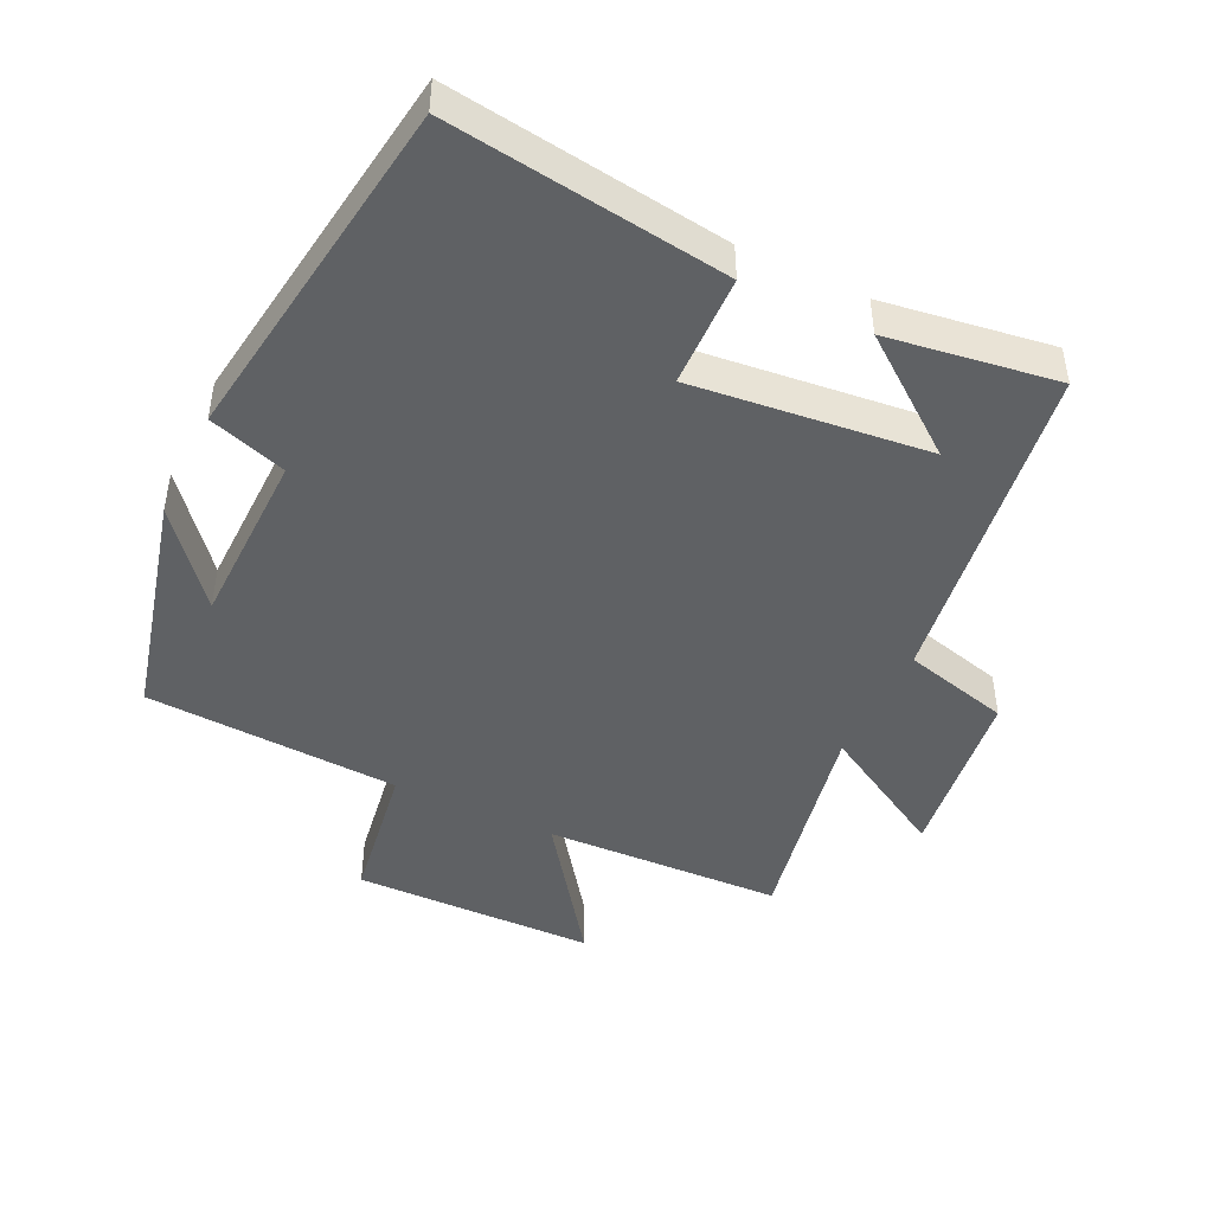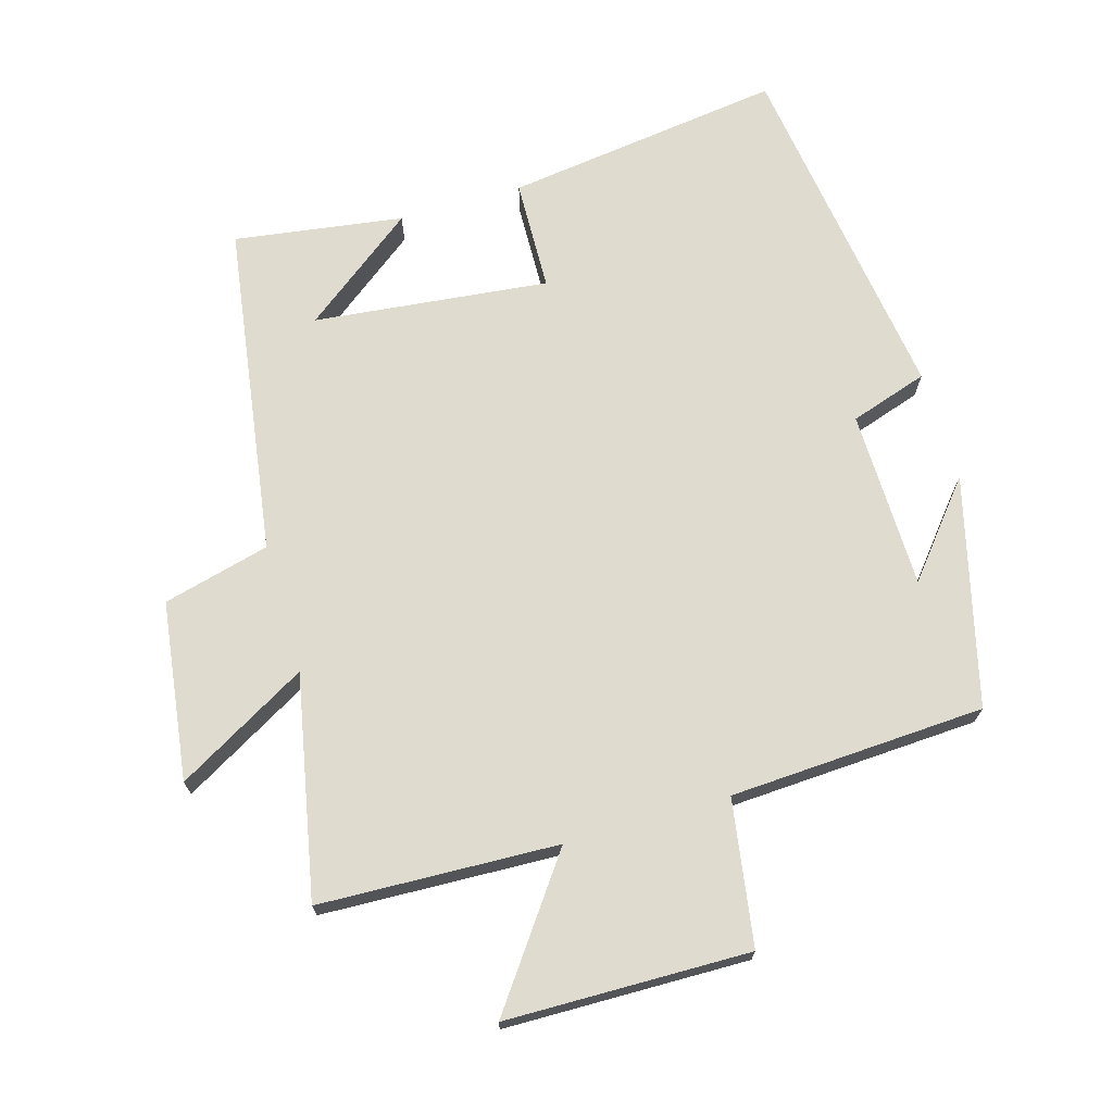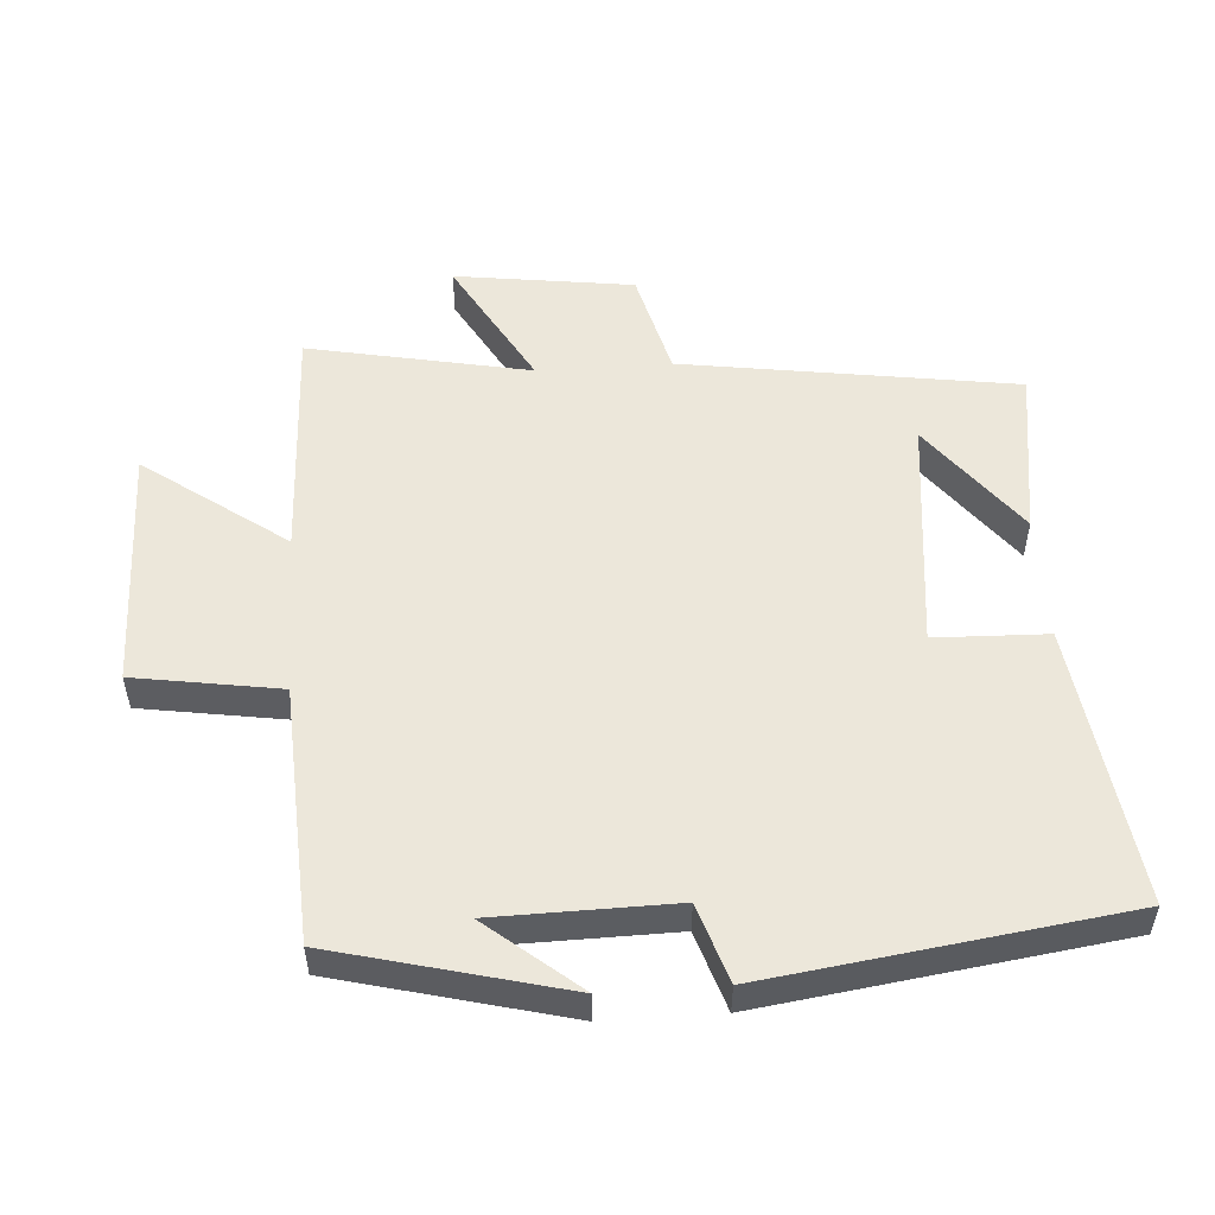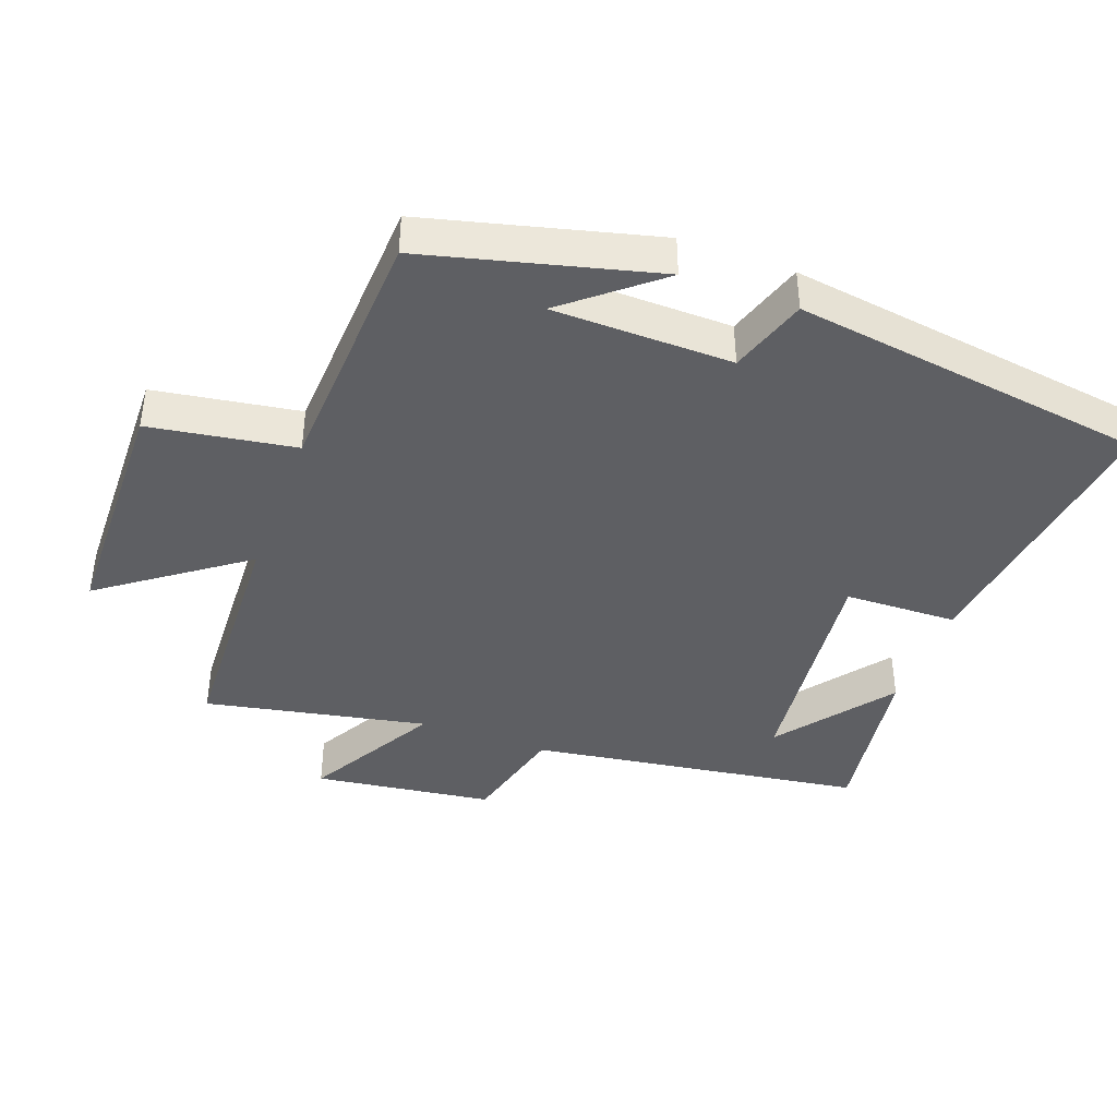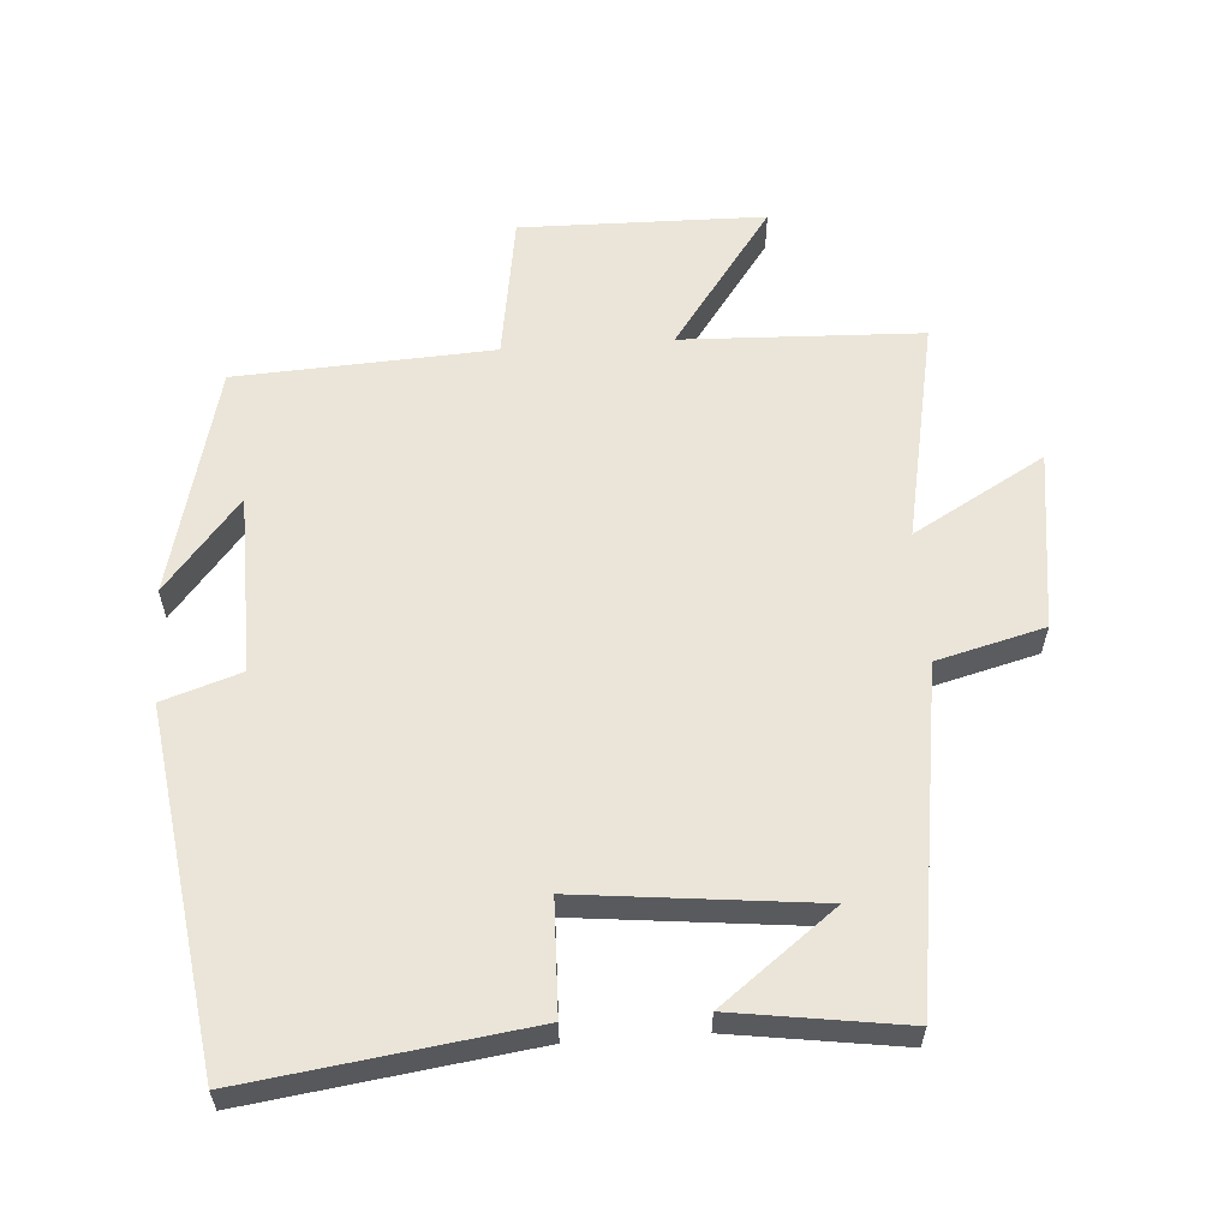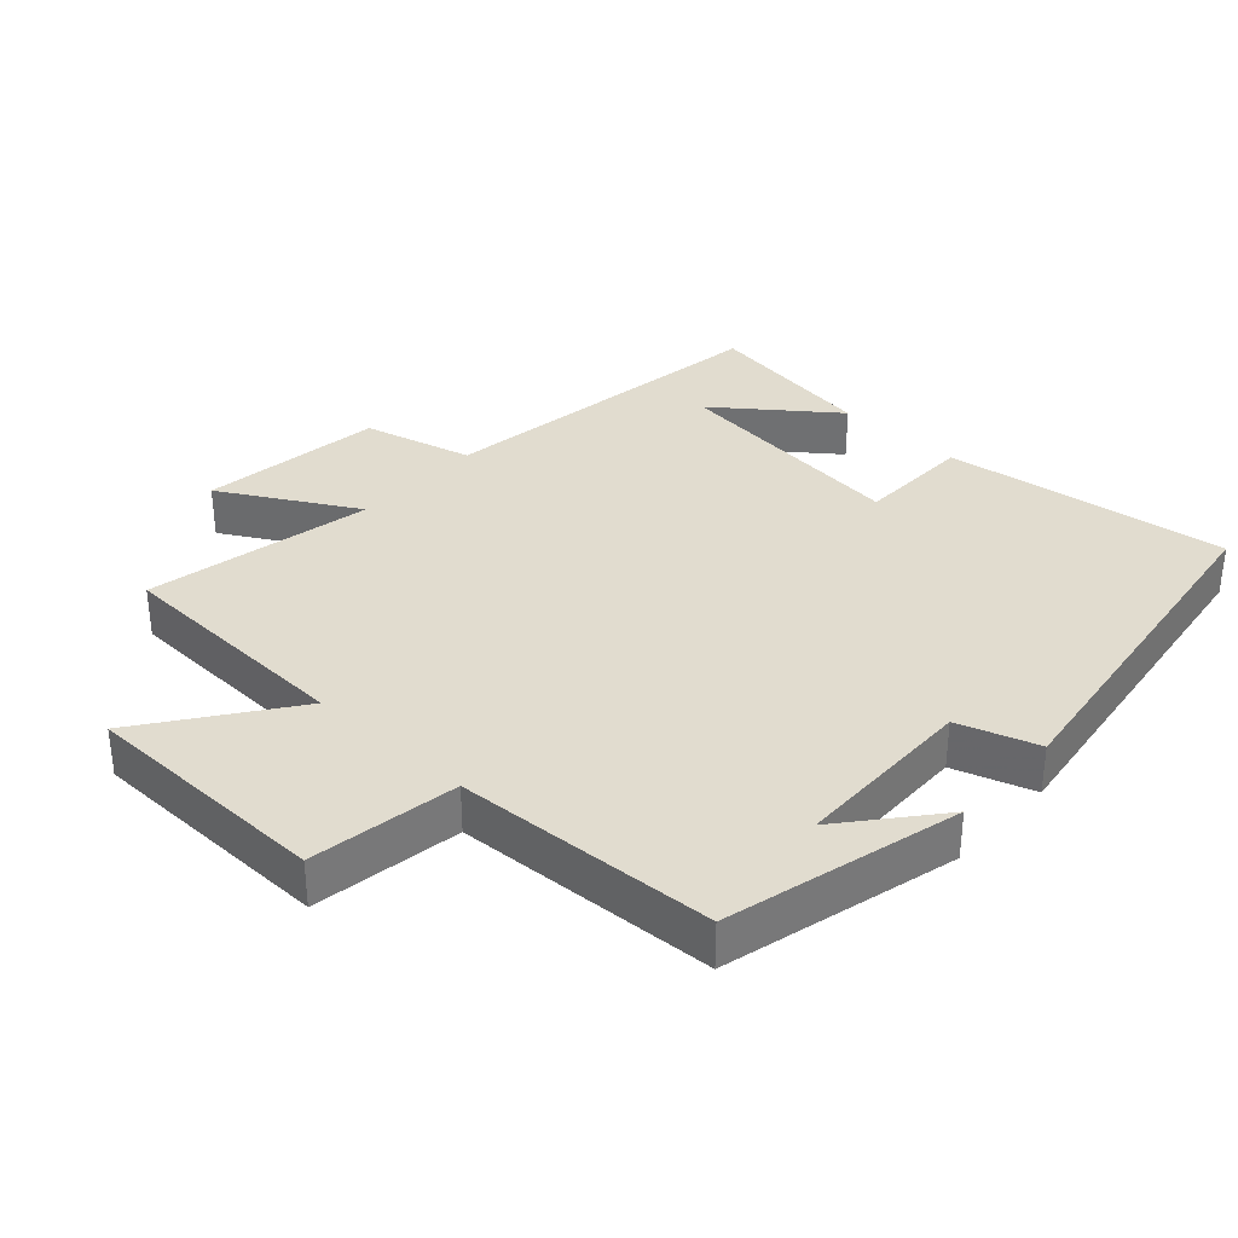
<metadata>
{"format":"obj","ext":"obj","renderer":"f3d","projection":"perspective","resolution":1024,"background":"white","views":[{"elev":-45.6,"azim":154.3,"up":"+Y"},{"elev":70.4,"azim":-16.3,"up":"+Y"},{"elev":52.9,"azim":86.1,"up":"+Y"},{"elev":-41.3,"azim":69.8,"up":"+Y"},{"elev":59.2,"azim":175.9,"up":"+Y"},{"elev":34.5,"azim":42.4,"up":"+Y"}]}
</metadata>
<code>
v -0.426 0.07 -0.537
v -0.5 0.07 -0.04
v -0.659 0.07 0.001
v -0.695 0.07 0.267
v -0.5 0.07 0.156
v -0.566 0.07 0.486
v -0.211 0.07 0.5
v -0.363 0.07 0.71
v -0.001 0.07 0.716
v 0.033 0.07 0.5
v 0.413 0.07 0.48
v 0.5 0.07 0.139
v 0.388 0.07 0.275
v 0.384 0.07 0.009
v 0.5 0.07 -0.029
v 0.427 0.07 -0.556
v 0.012 0.07 -0.5
v 0.007 0.07 -0.333
v -0.343 0.07 -0.371
v -0.174 0.07 -0.5
v -0.426 0 -0.537
v -0.5 0 -0.04
v -0.659 0 0.001
v -0.695 0 0.267
v -0.5 0 0.156
v -0.566 0 0.486
v -0.211 0 0.5
v -0.363 0 0.71
v -0.001 0 0.716
v 0.033 0 0.5
v 0.413 0 0.48
v 0.5 0 0.139
v 0.388 0 0.275
v 0.384 0 0.009
v 0.5 0 -0.029
v 0.427 0 -0.556
v 0.012 0 -0.5
v 0.007 0 -0.333
v -0.343 0 -0.371
v -0.174 0 -0.5
f 19 20 1
f 15 16 17 18
f 14 15 18 19
f 13 14 19
f 11 12 13
f 10 11 13 19
f 7 8 9 10
f 5 6 7 10
f 5 10 19 1
f 2 3 4 5
f 1 2 5
f 21 40 39
f 38 37 36 35
f 39 38 35 34
f 39 34 33
f 33 32 31
f 39 33 31 30
f 30 29 28 27
f 30 27 26 25
f 21 39 30 25
f 25 24 23 22
f 25 22 21
f 1 21 22 2
f 2 22 23 3
f 3 23 24 4
f 4 24 25 5
f 5 25 26 6
f 6 26 27 7
f 7 27 28 8
f 8 28 29 9
f 9 29 30 10
f 10 30 31 11
f 11 31 32 12
f 12 32 33 13
f 13 33 34 14
f 14 34 35 15
f 15 35 36 16
f 16 36 37 17
f 17 37 38 18
f 18 38 39 19
f 19 39 40 20
f 20 40 21 1

</code>
